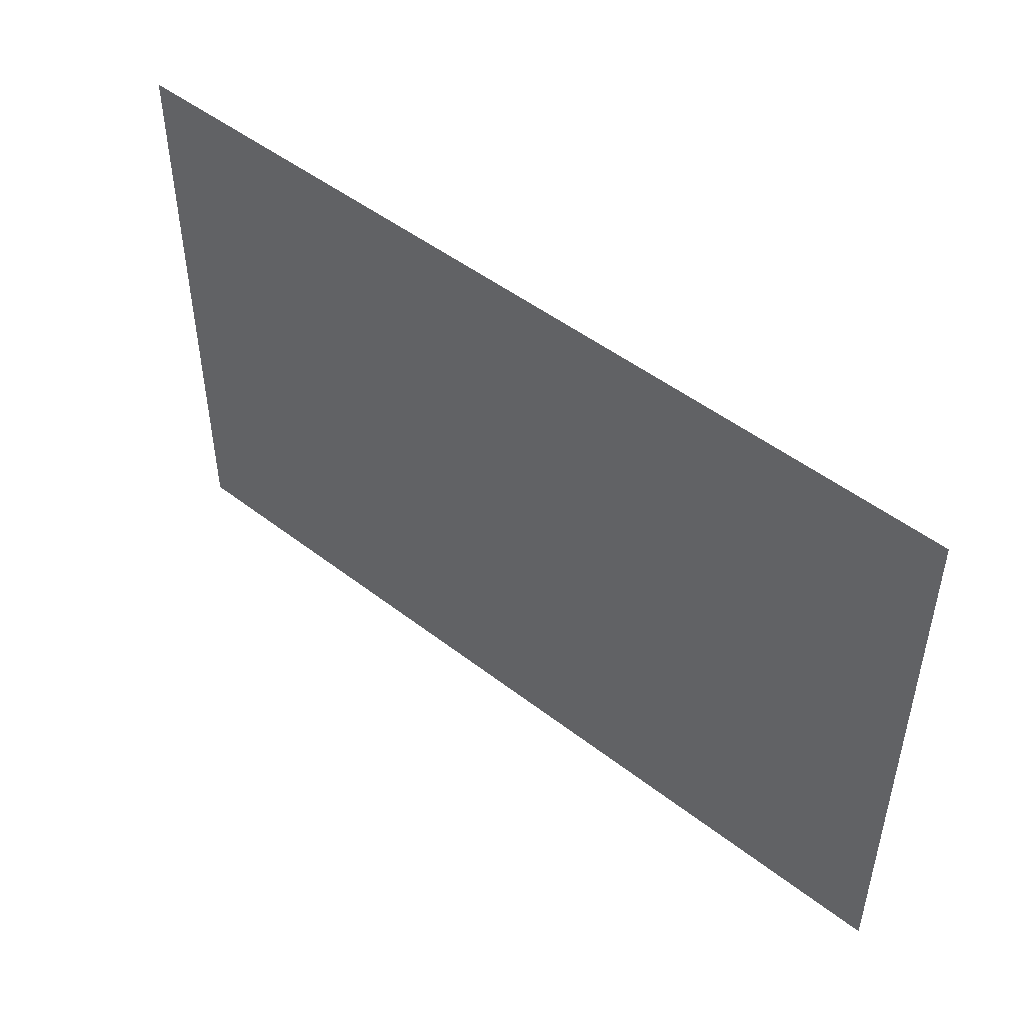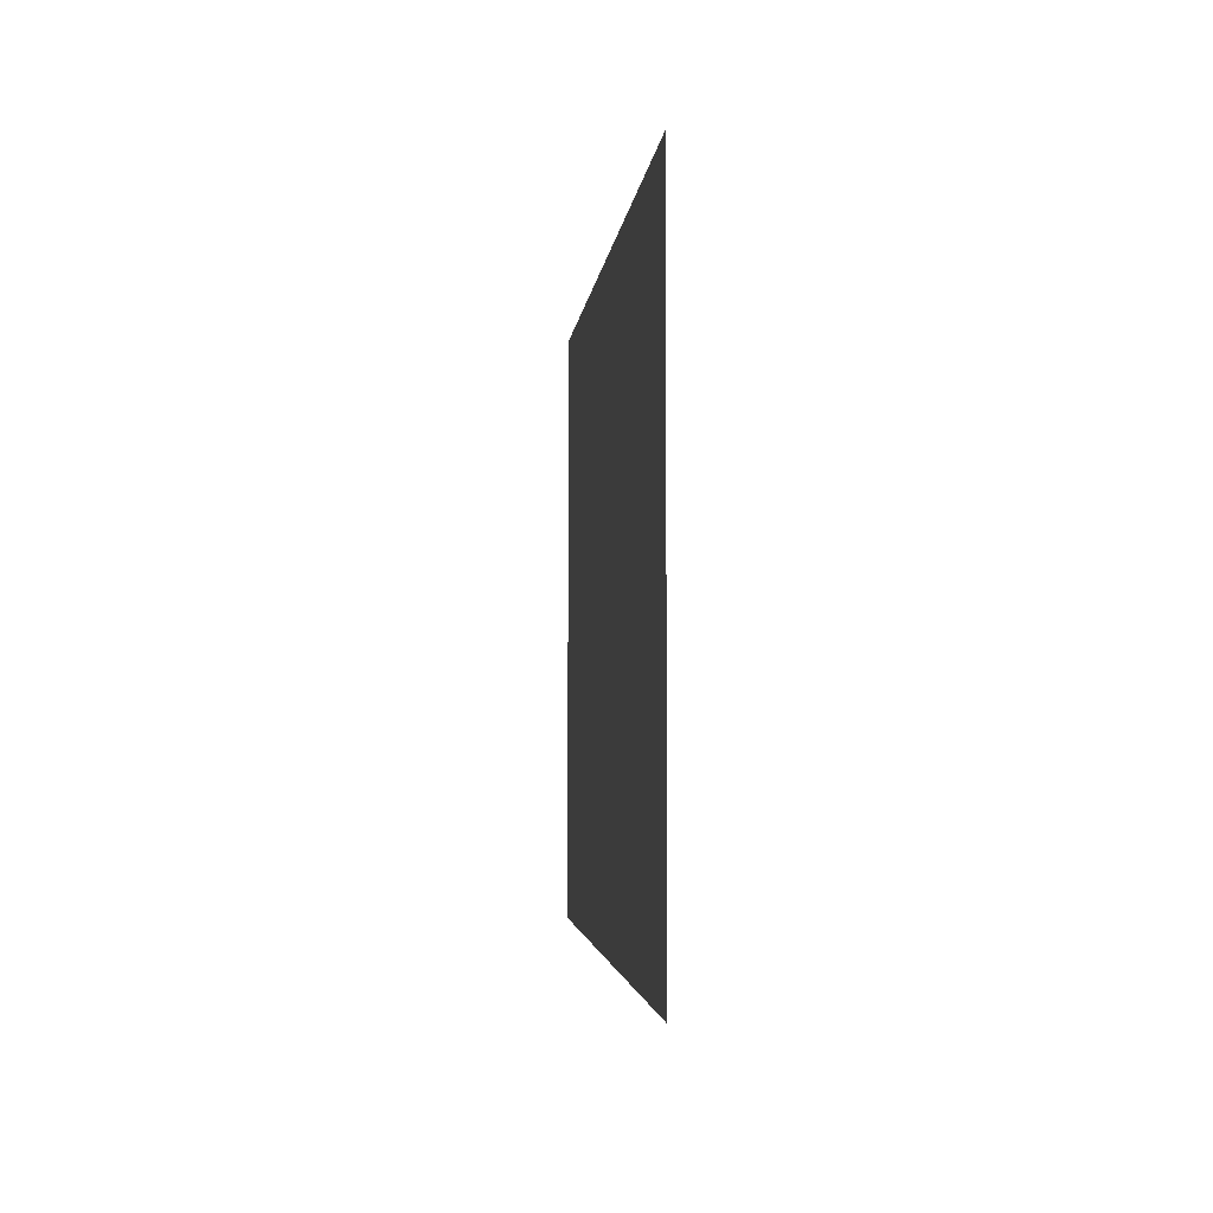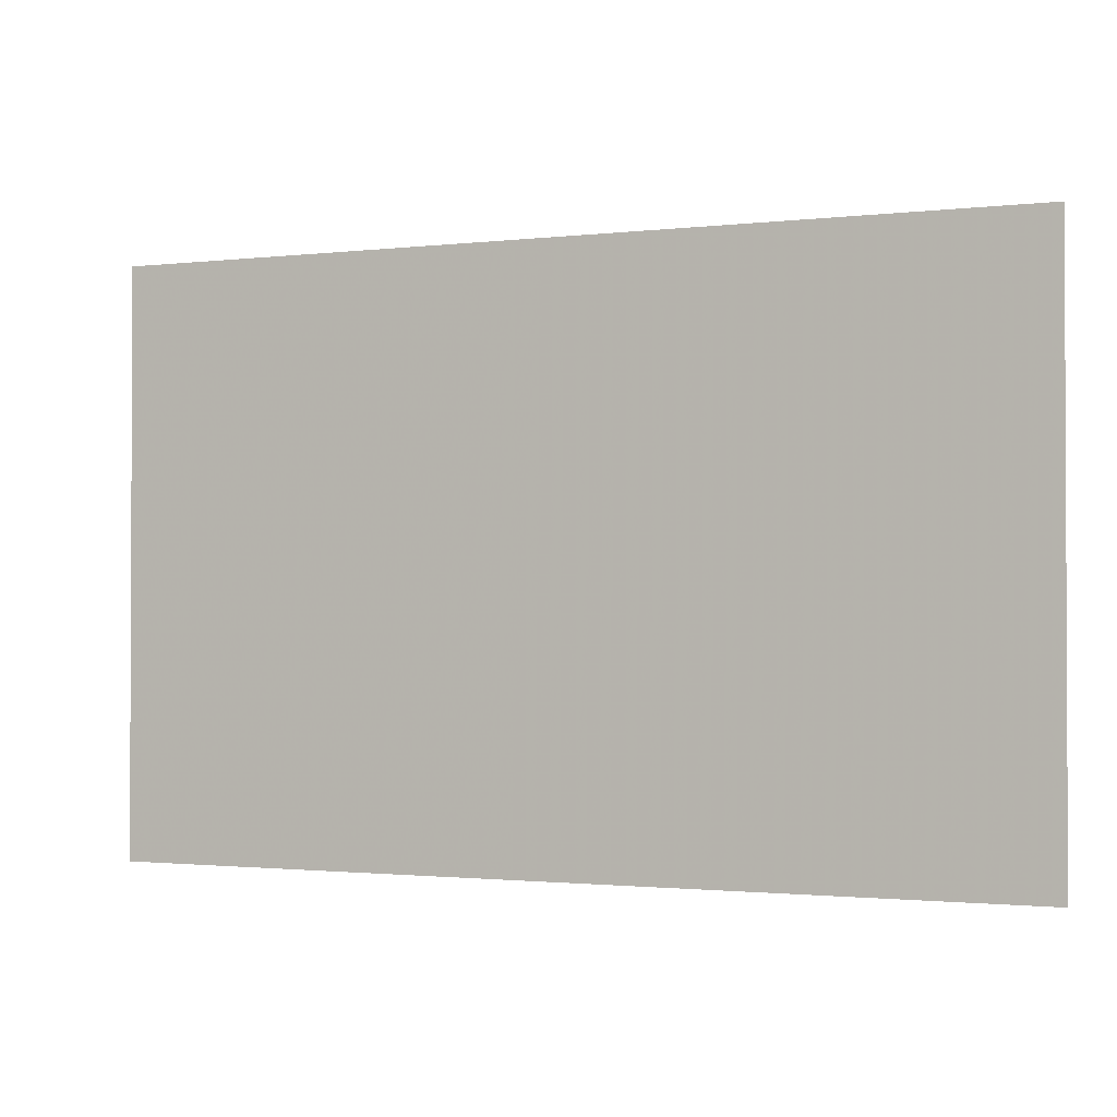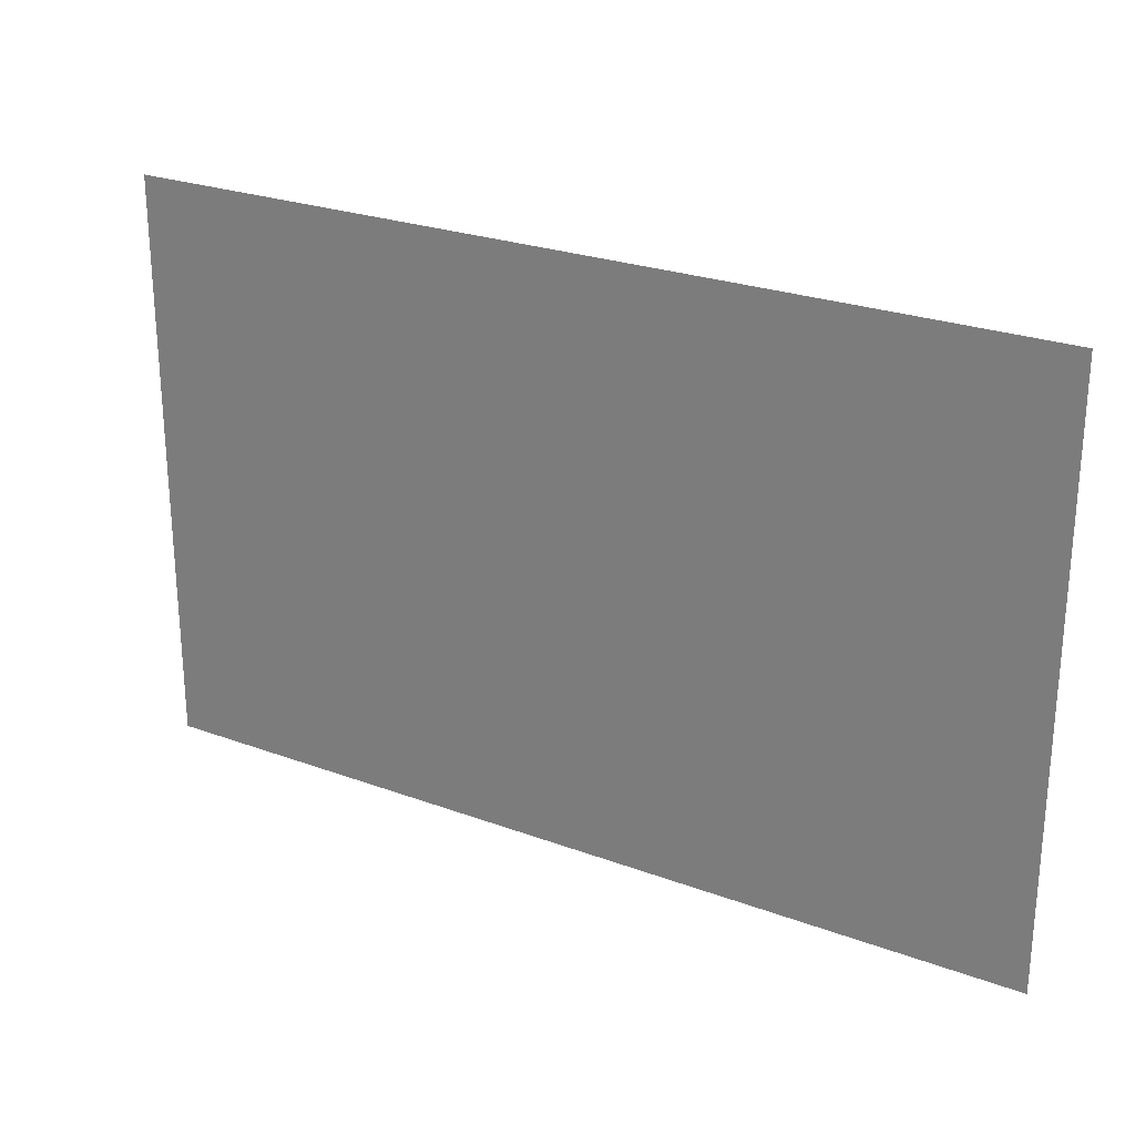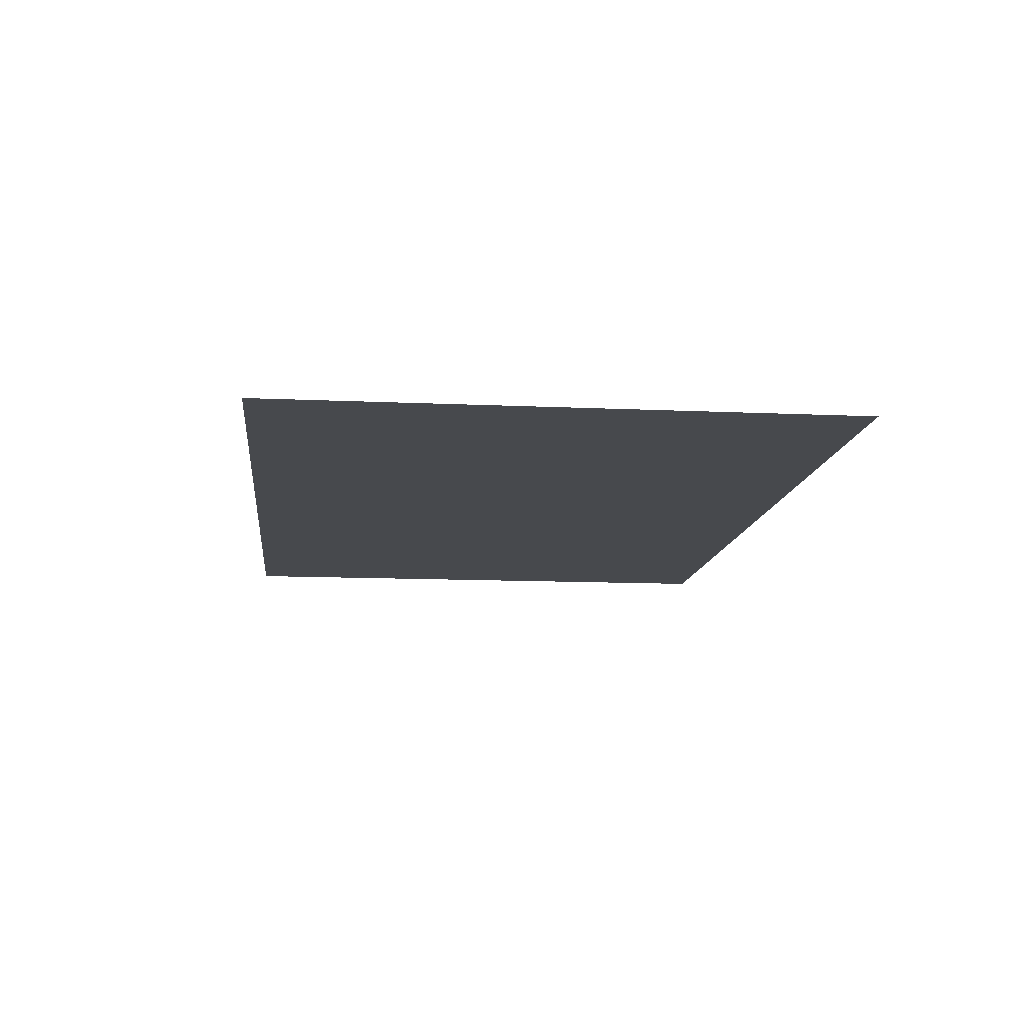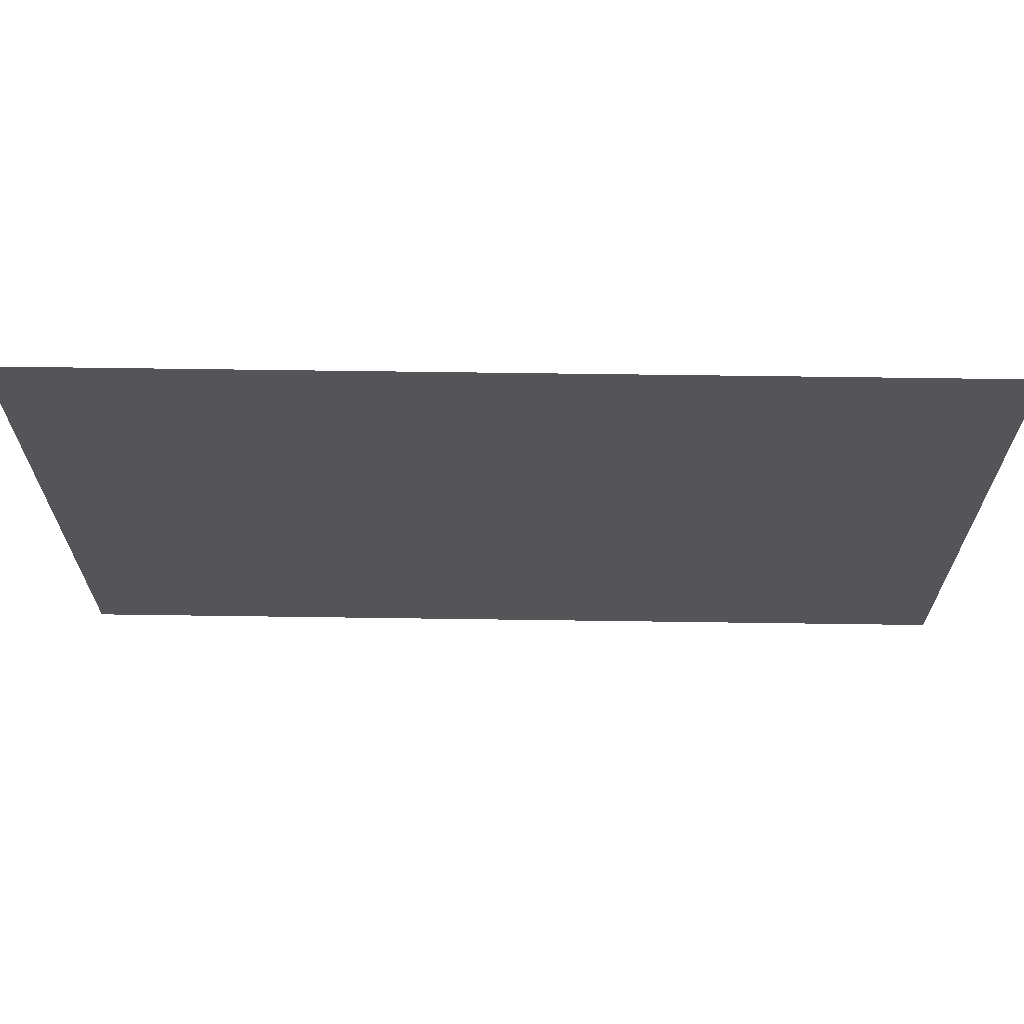
<metadata>
{"format":"obj","ext":"obj","renderer":"f3d","projection":"perspective","resolution":1024,"background":"white","views":[{"elev":48.4,"azim":-139.1,"up":"+Y"},{"elev":-2.8,"azim":-94.9,"up":"+Y"},{"elev":-1.4,"azim":23.2,"up":"+Y"},{"elev":25.4,"azim":-149.2,"up":"+Y"},{"elev":-12.1,"azim":83.8,"up":"+Z"},{"elev":65.8,"azim":0.8,"up":"+Y"}]}
</metadata>
<code>
v 55.5 -35.5 0
v -55.5 35.5 0
v -55.5 -35.5 0
v 55.5 35.5 0
o P003
f 1 2 3
f 1 4 2

</code>
